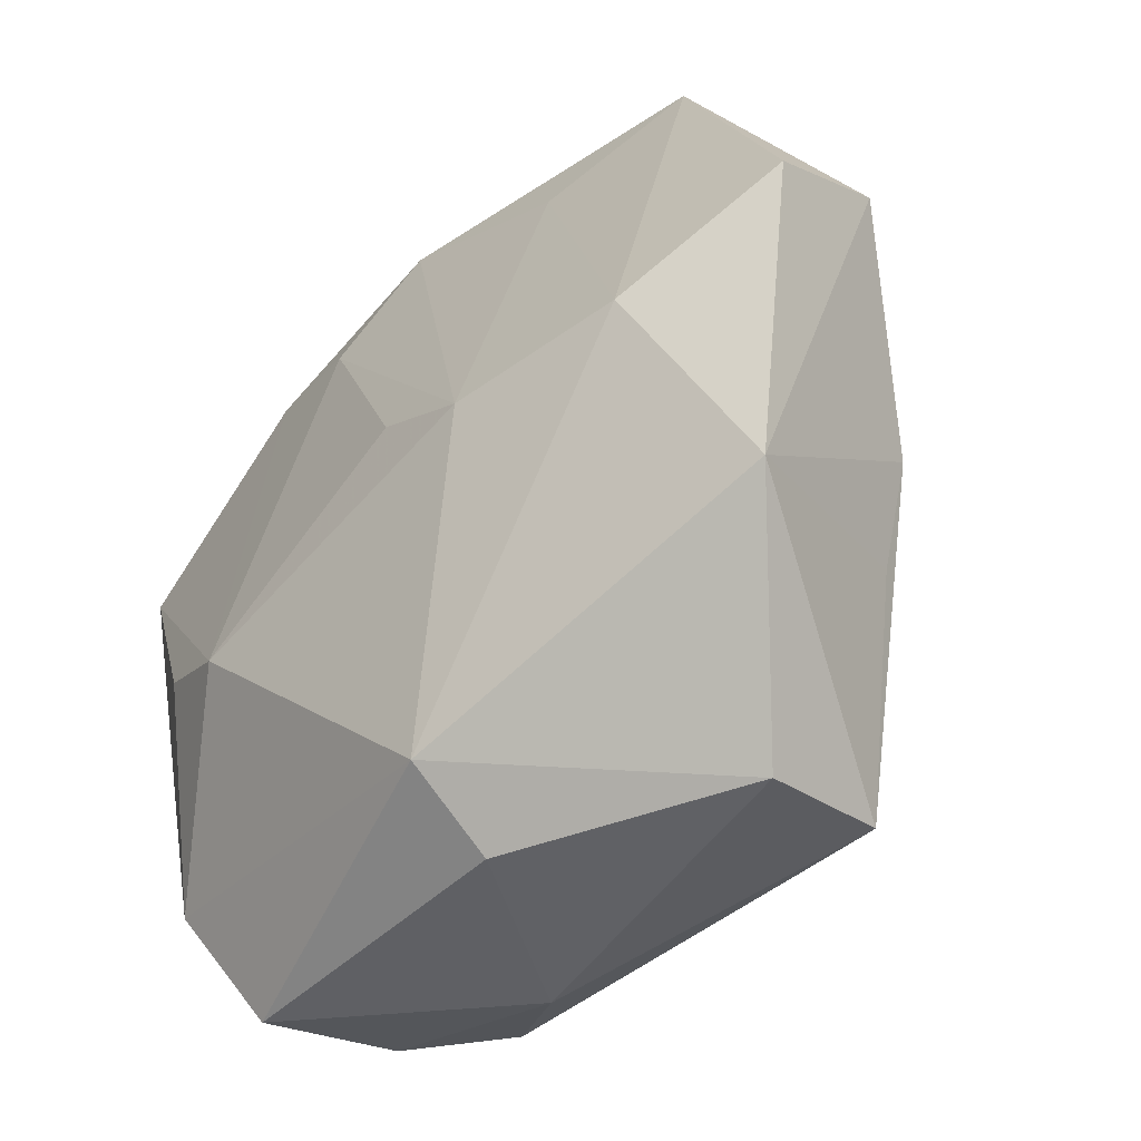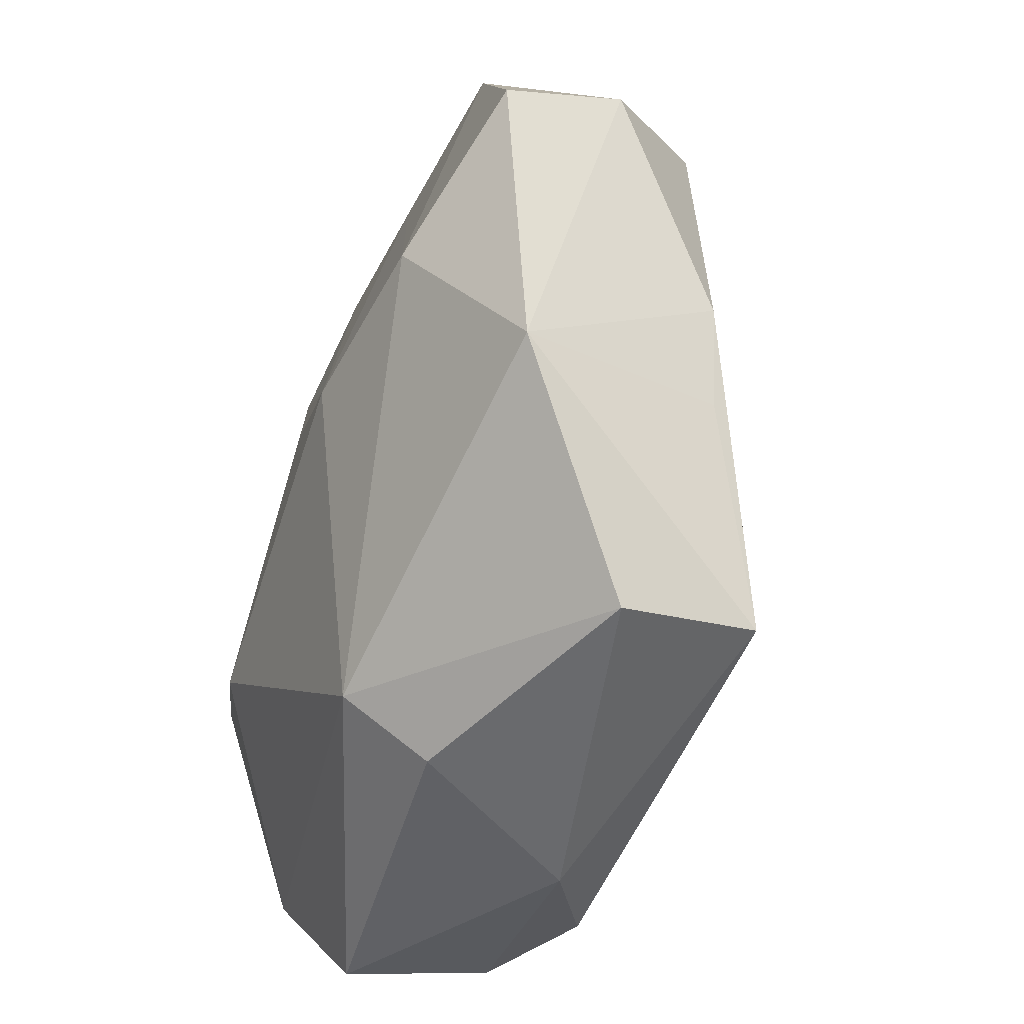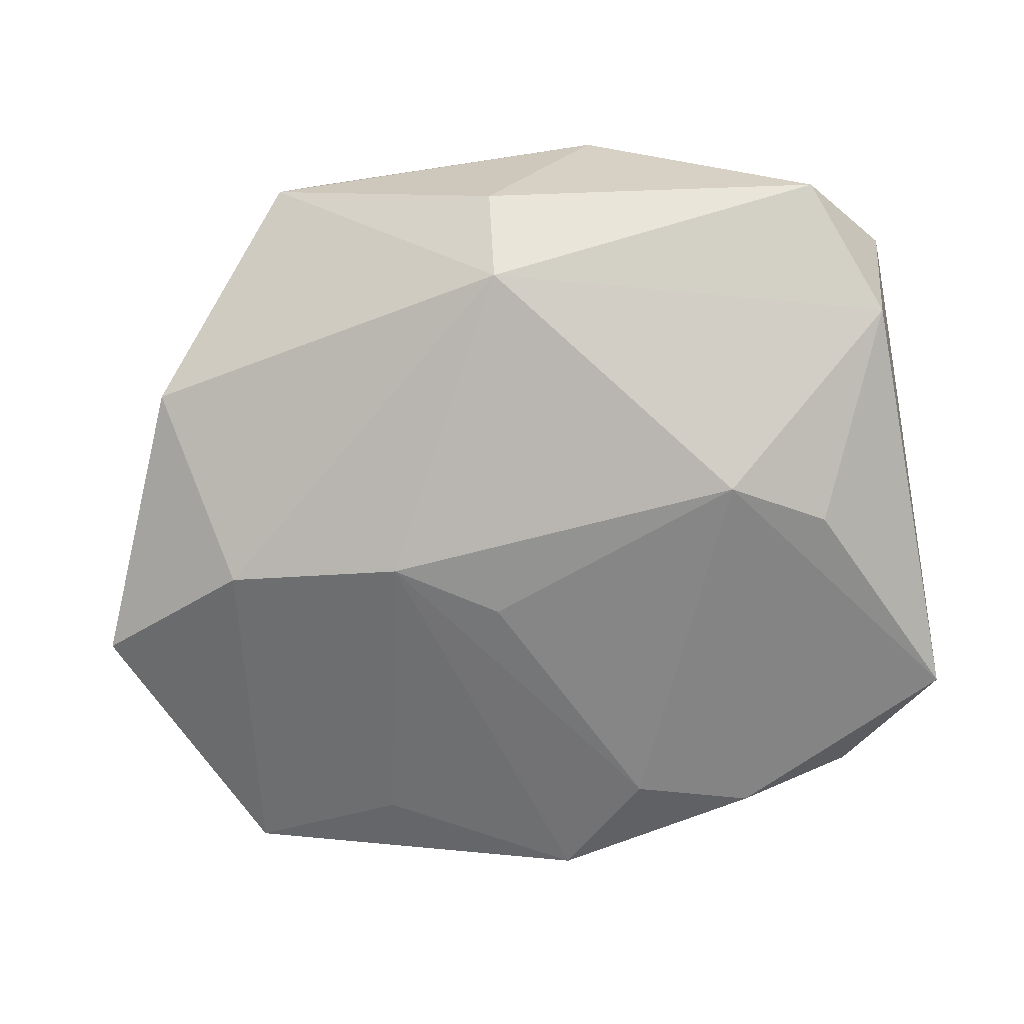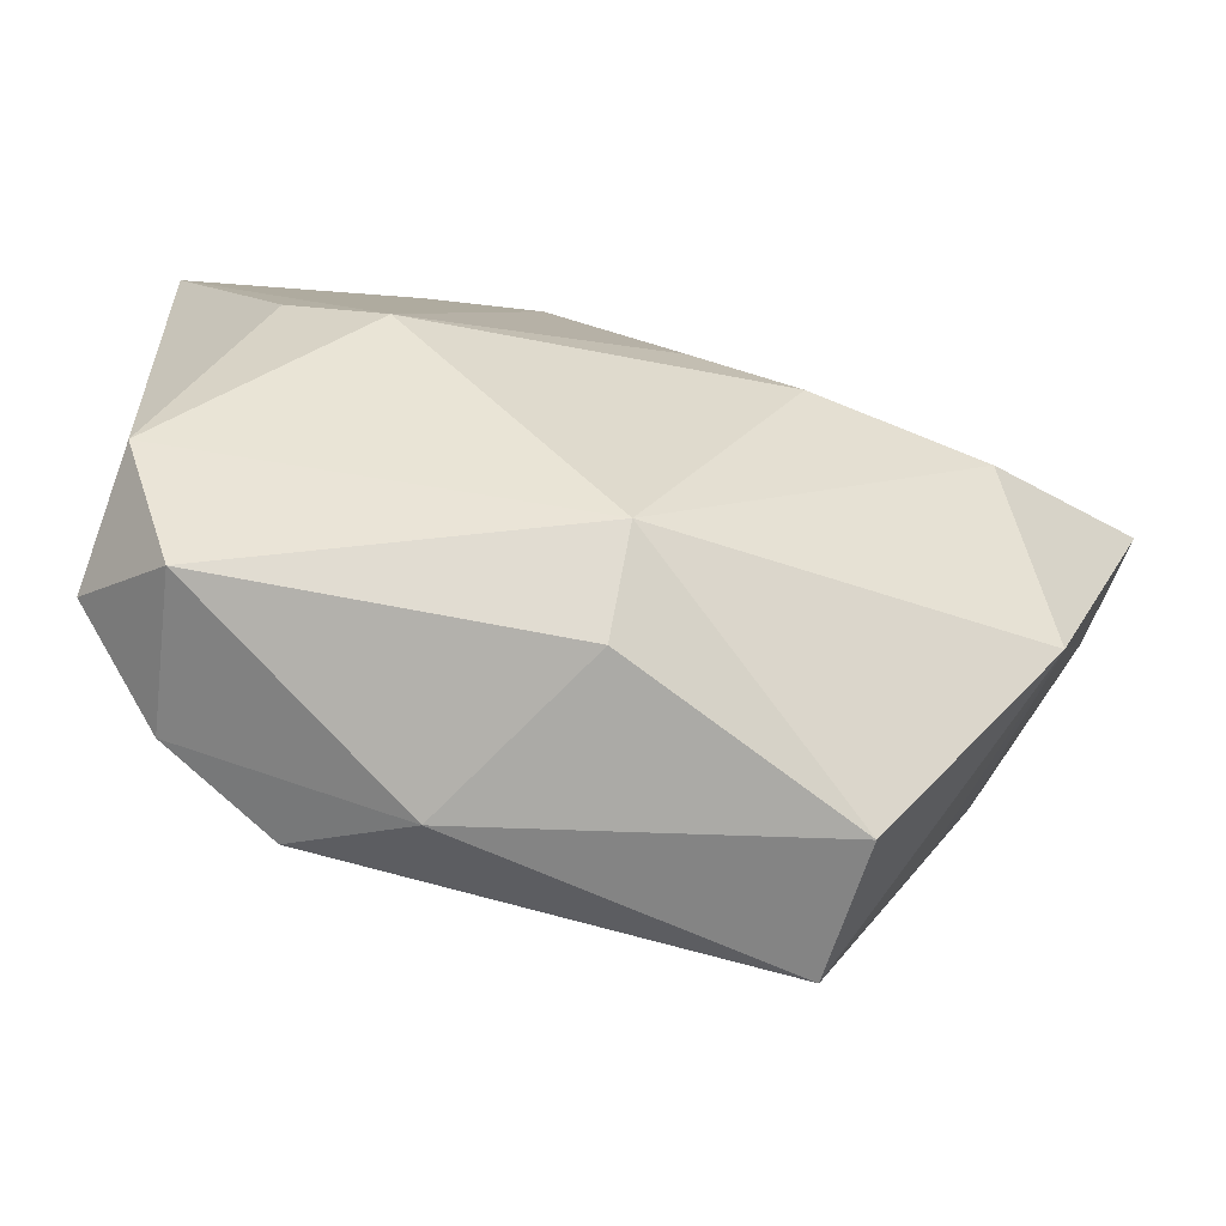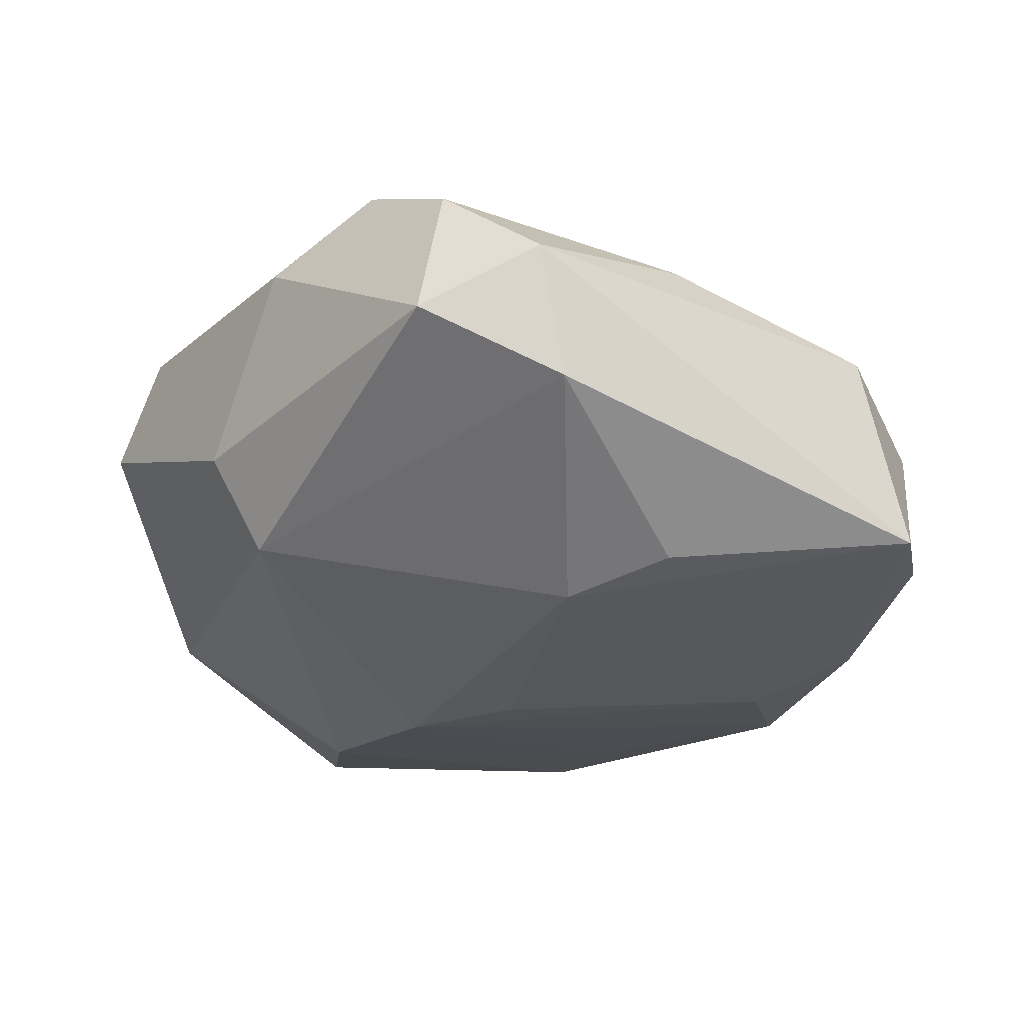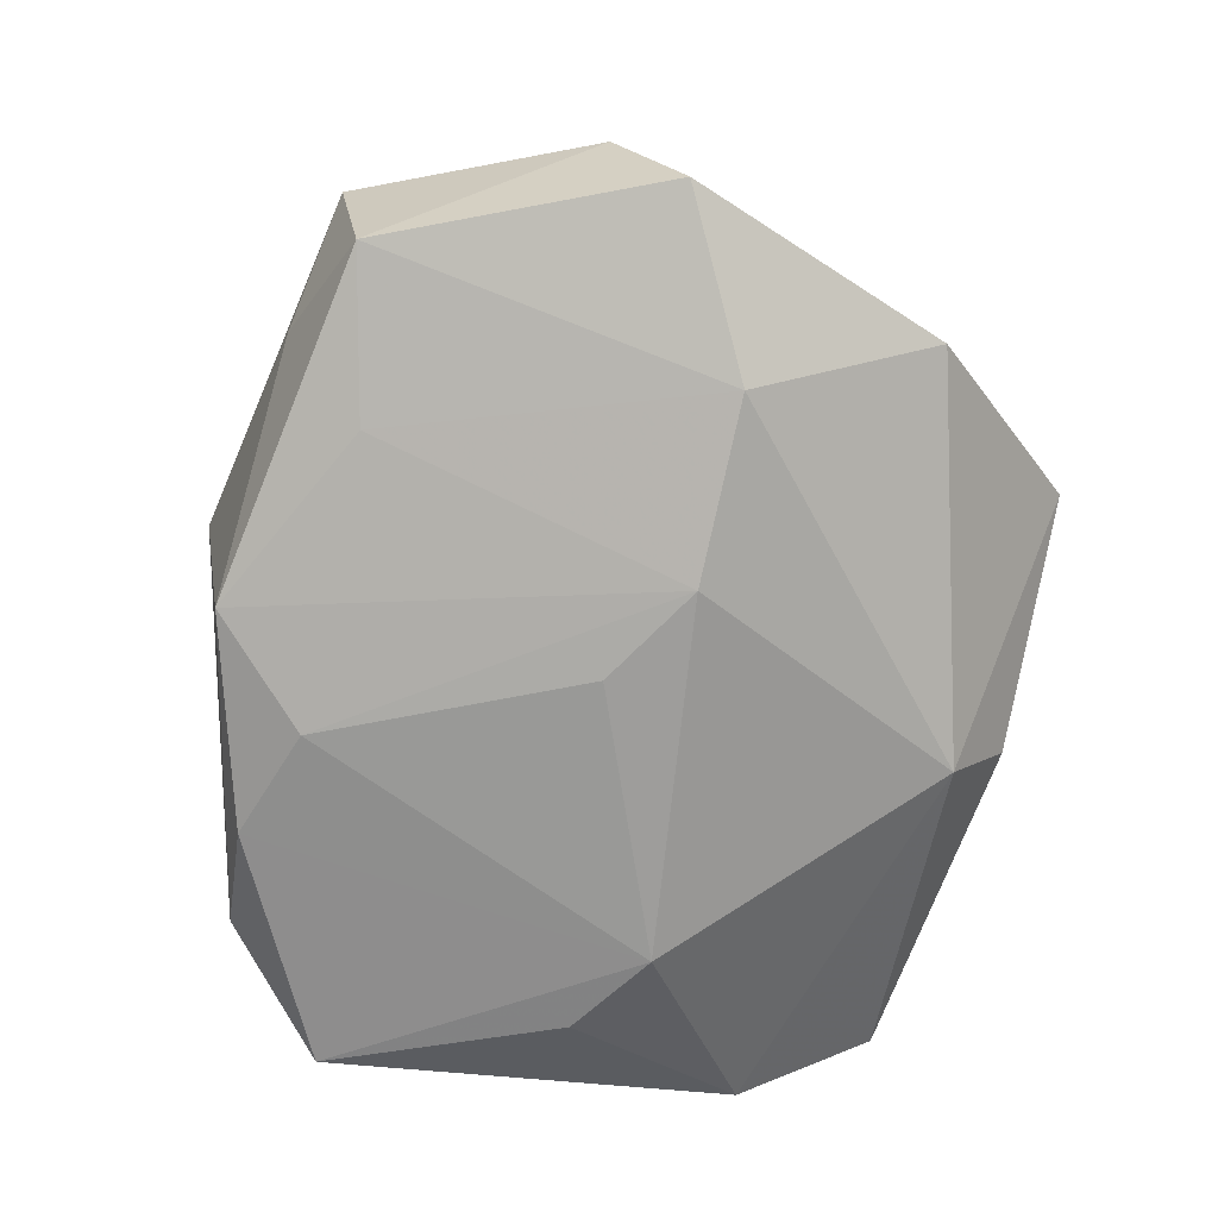
<metadata>
{"format":"obj","ext":"obj","renderer":"f3d","projection":"perspective","resolution":1024,"background":"white","views":[{"elev":-47.0,"azim":-131.5,"up":"+Y"},{"elev":-53.0,"azim":-108.3,"up":"+Y"},{"elev":-66.7,"azim":6.4,"up":"+Z"},{"elev":-75.2,"azim":168.1,"up":"+Y"},{"elev":-29.3,"azim":54.5,"up":"+Z"},{"elev":-70.6,"azim":-104.6,"up":"+Z"}]}
</metadata>
<code>
v -0.009633 -0.002427 -0.0148
v -0.02201 -0.01045 0.00835
v 0.02657 -0.0152 -0.006791
v 0.02869 0.01248 -0.0111
v 0.02251 -0.02373 -0.002679
v -0.03207 0.00397 -0.008952
v -0.0238 0.02387 0.002676
v -0.01288 0.01905 -0.0104
v 0.0209 -0.002419 -0.01344
v -0.0004038 -0.02167 -0.009549
v 0.01345 0.02168 0.004987
v -5.808e-05 0.02504 -0.01114
v 0.007072 -0.02583 0.007644
v 0.01386 0.02062 -0.01184
v -0.0248 -0.00363 0.007737
v 0.01745 -0.005826 0.01113
v 0.02173 0.01997 -0.008225
v 0.02753 -0.01772 0.001692
v -0.01606 -0.02583 0.003589
v 0.003191 -0.003019 0.01769
v 0.01956 0.008226 0.01048
v 0.005976 0.01822 -0.01298
v 0.02504 0.01268 0.005276
v -0.02568 -0.01399 -0.00552
v -0.0215 -0.002077 -0.01267
v 0.01451 -0.006037 -0.0148
v -0.005822 0.02079 0.007418
v 0.02464 -0.003994 0.006788
v -0.01569 0.0249 -0.003147
v -0.02594 0.01373 0.00646
v -0.02345 0.02189 -0.008007
v -0.03158 0.008619 -0.000688
v -0.002768 0.001544 -0.0148
v 0.01426 -0.0224 0.01148
v -0.005732 -0.007913 0.01661
v 0.0002325 0.02763 0.004036
v -0.0003332 -0.02574 -0.003744
v -0.008981 0.001505 0.01484
v 0.006246 -0.008222 0.01687
v 0.0093 0.007103 0.0168
v 0.02123 0.0206 0.001596
v 0.02173 -0.02142 0.007331
v -0.01528 -0.02363 0.0128
v -0.01734 0.01591 0.009028
f 34 43 13
f 32 31 6
f 7 31 32
f 26 33 22
f 40 34 16
f 39 34 40
f 43 34 39
f 13 43 19
f 42 5 18
f 42 16 34
f 42 34 13
f 13 5 42
f 40 36 27
f 26 4 9
f 18 5 3
f 3 4 18
f 3 9 4
f 26 9 3
f 12 36 17
f 12 31 29
f 29 31 7
f 29 36 12
f 7 36 29
f 8 31 12
f 14 22 12
f 12 17 14
f 14 17 4
f 14 4 26
f 26 22 14
f 18 4 23
f 35 38 43
f 43 39 35
f 26 3 10
f 10 3 5
f 43 38 15
f 15 2 43
f 28 42 18
f 18 23 28
f 16 42 28
f 40 16 28
f 11 36 40
f 40 23 11
f 20 39 40
f 20 35 39
f 40 38 20
f 38 35 20
f 24 10 19
f 24 19 43
f 24 32 6
f 24 15 32
f 2 15 24
f 43 2 24
f 1 33 26
f 26 10 1
f 1 8 12
f 12 22 1
f 1 22 33
f 37 10 5
f 19 10 37
f 37 5 13
f 13 19 37
f 7 32 30
f 32 15 30
f 30 15 38
f 21 23 40
f 40 28 21
f 21 28 23
f 41 11 23
f 4 17 41
f 41 23 4
f 41 17 36
f 36 11 41
f 10 24 25
f 25 1 10
f 25 24 6
f 6 31 25
f 31 8 25
f 8 1 25
f 7 30 44
f 44 30 38
f 44 36 7
f 44 27 36
f 40 27 44
f 44 38 40

</code>
